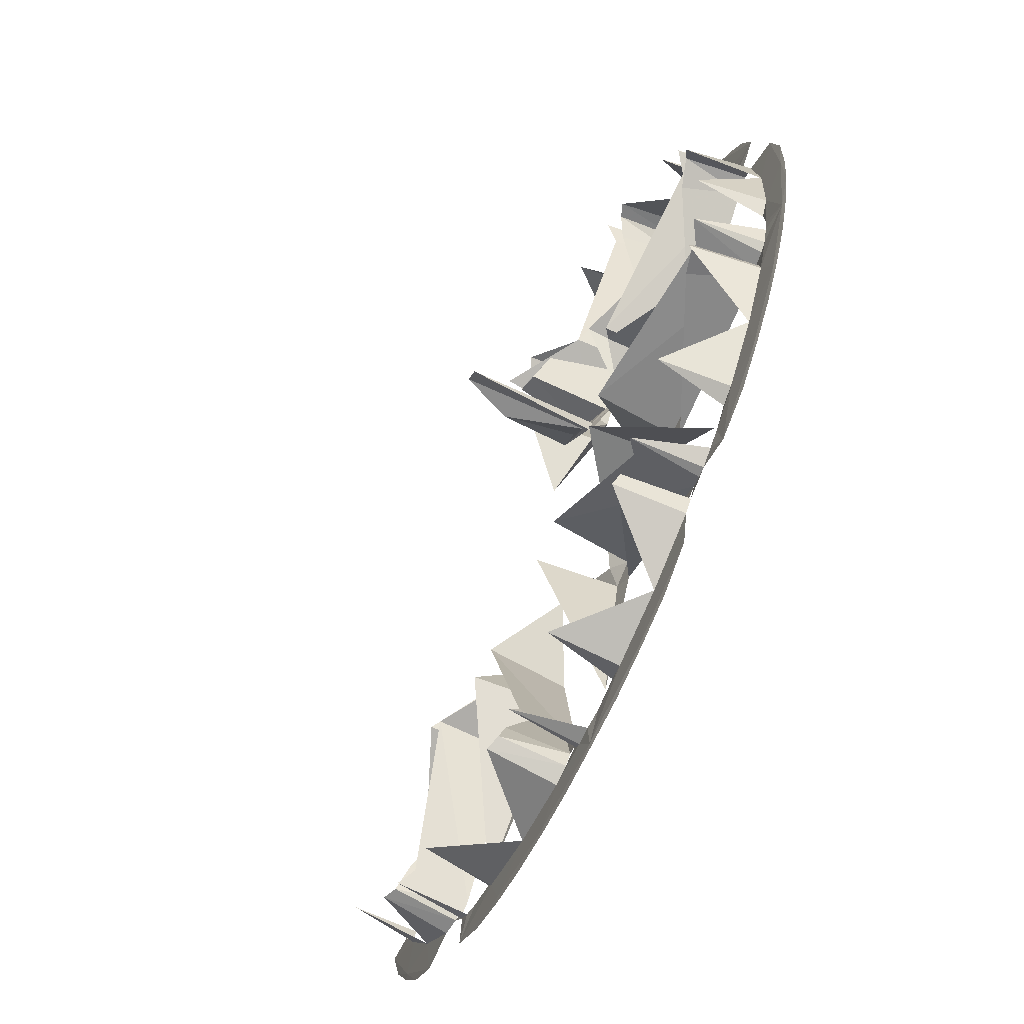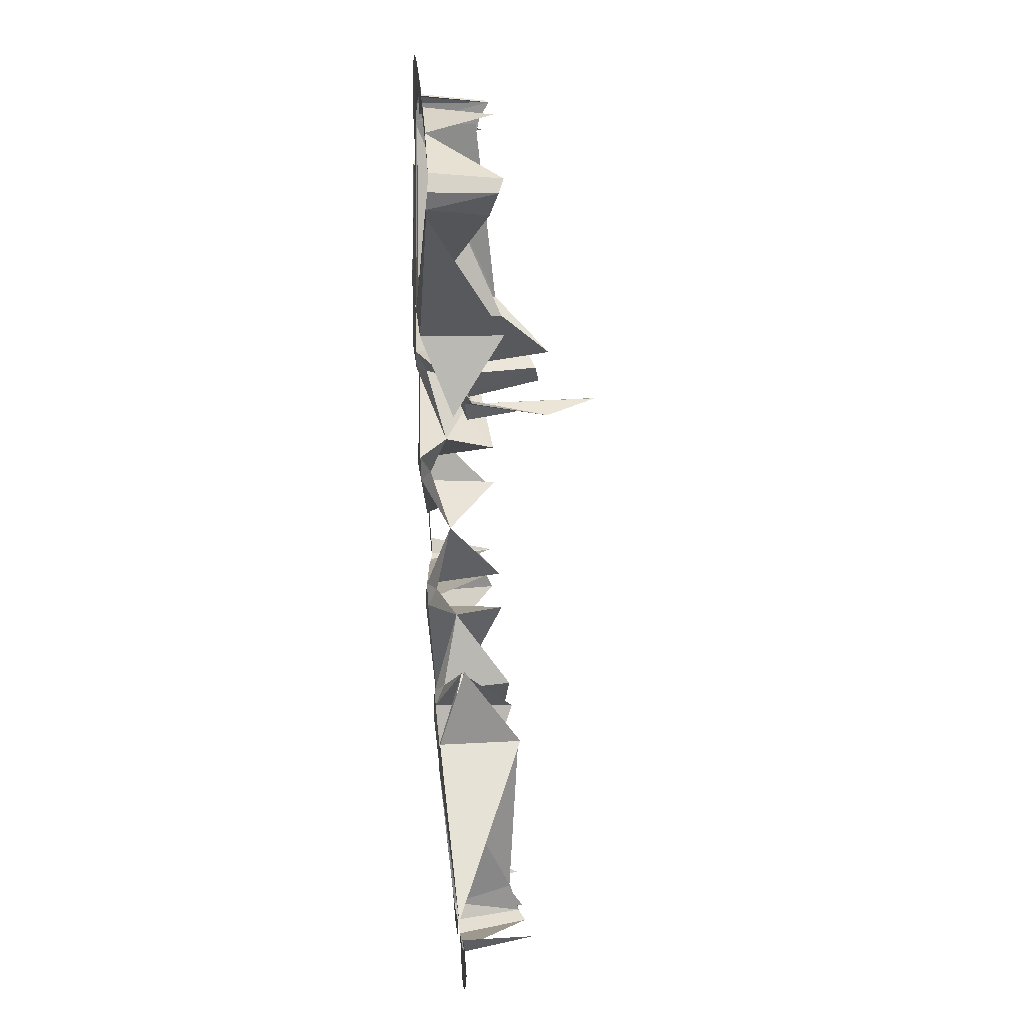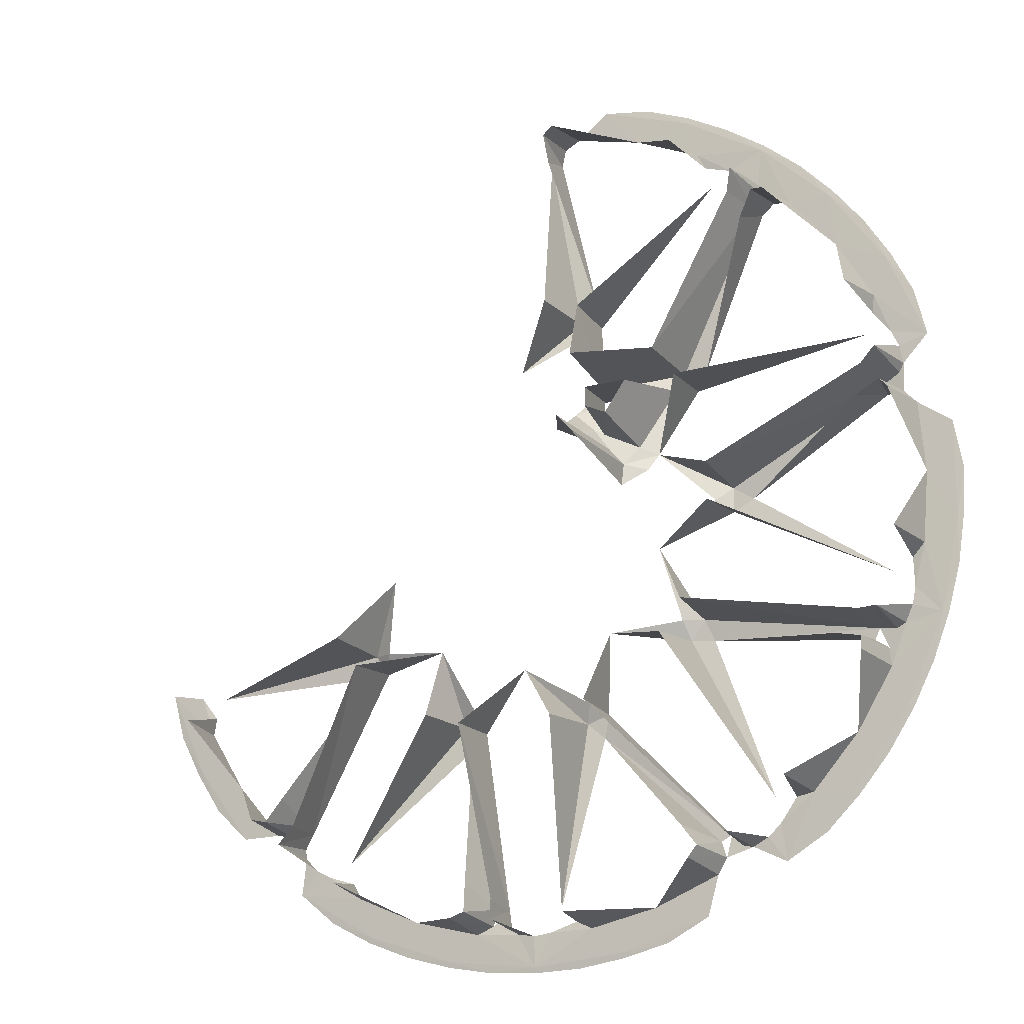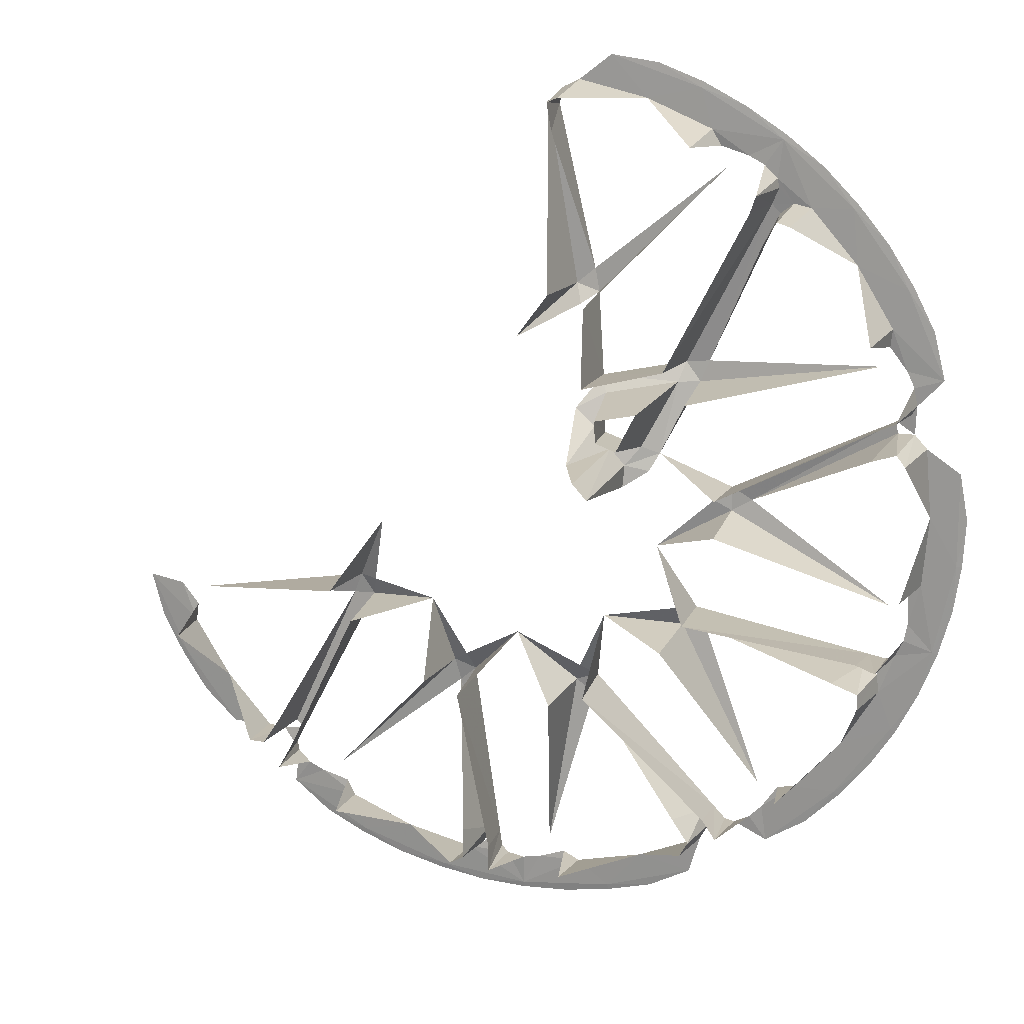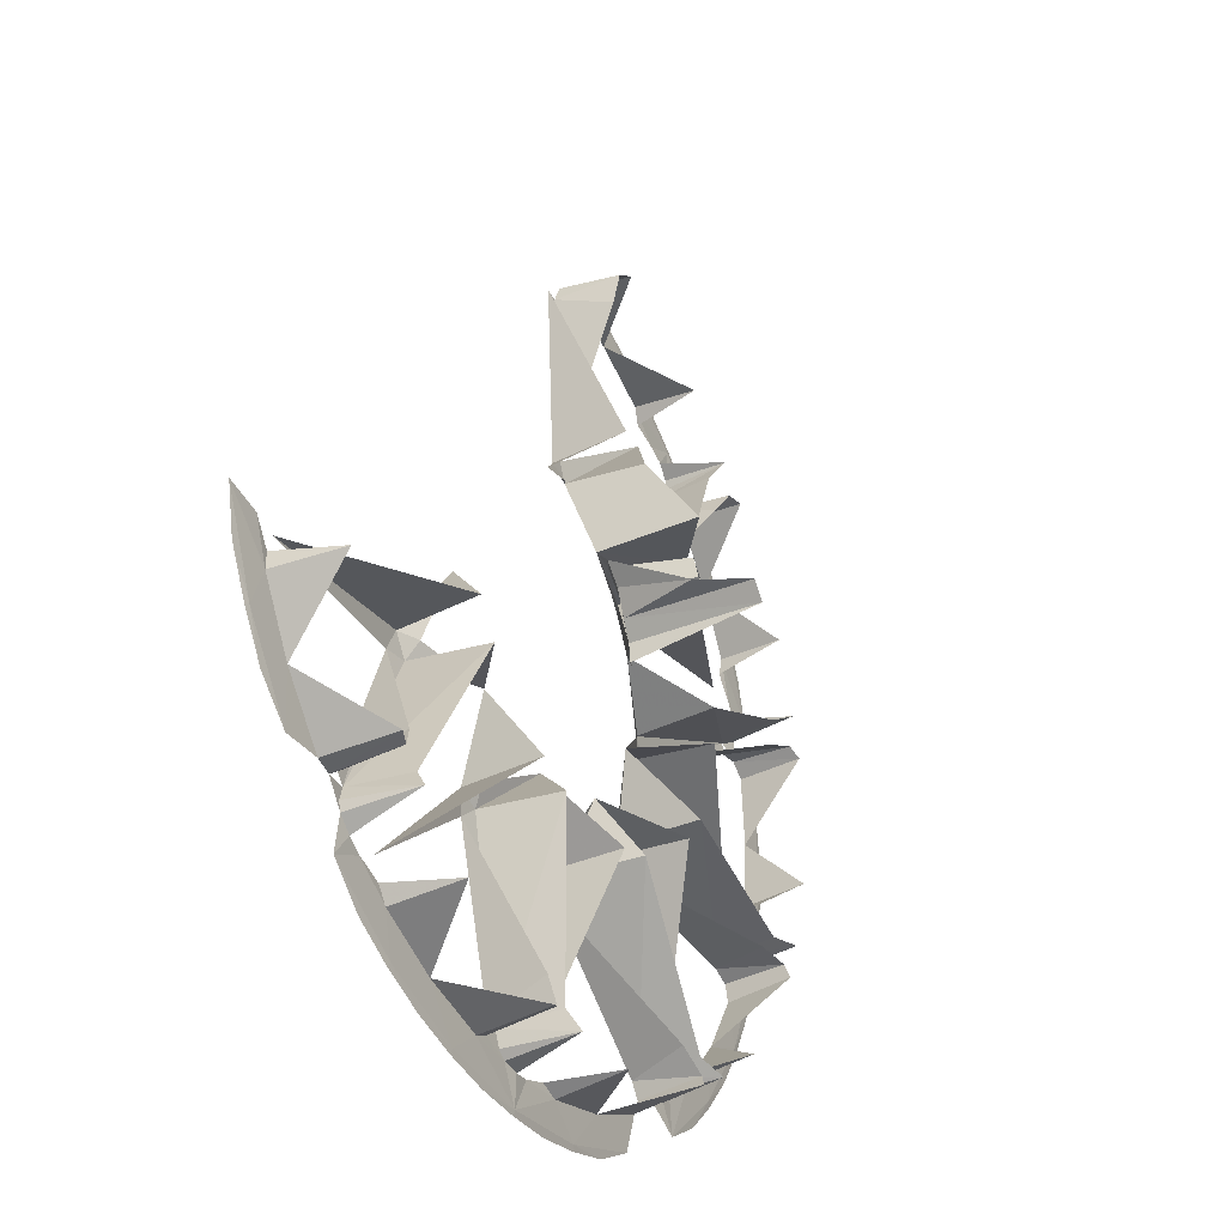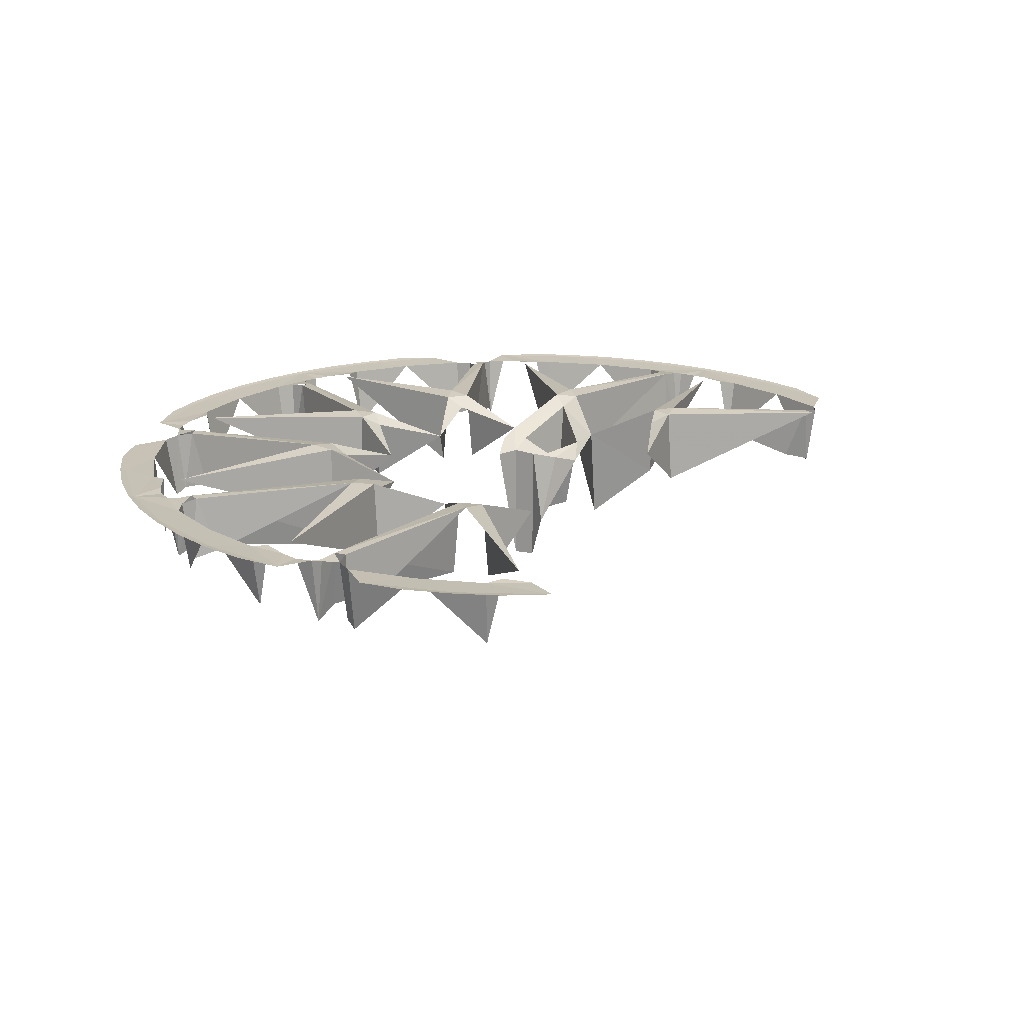
<metadata>
{"format":"obj","ext":"obj","renderer":"f3d","projection":"perspective","resolution":1024,"background":"white","views":[{"elev":-69.8,"azim":-114.8,"up":"+Y"},{"elev":51.1,"azim":86.0,"up":"+Y"},{"elev":-15.9,"azim":-154.3,"up":"+Y"},{"elev":17.1,"azim":-161.4,"up":"+Y"},{"elev":-35.6,"azim":118.2,"up":"+Y"},{"elev":18.7,"azim":68.2,"up":"+Z"}]}
</metadata>
<code>
v -0.2959 -0.04262 0.1868
v -0.2947 -0.04193 0.1864
v -0.2965 -0.04452 0.1867
v -0.2955 -0.03831 0.188
v -0.2969 -0.03932 0.1789
v -0.3012 -0.03864 0.1804
v -0.3033 -0.0371 0.191
v -0.2998 -0.04437 0.1881
v -0.3018 -0.04524 0.1891
v -0.2982 -0.04648 0.187
v -0.3008 -0.04722 0.1881
v -0.298 -0.04902 0.1868
v -0.2981 -0.04648 0.172
v -0.2994 -0.04266 0.179
v -0.2971 -0.04173 0.1785
v -0.2965 -0.04465 0.172
v -0.294 -0.04435 0.1777
v -0.2924 -0.03992 0.1864
v -0.295 -0.03641 0.189
v -0.3039 -0.03487 0.1922
v -0.3056 -0.03714 0.1922
v -0.3061 -0.03778 0.1831
v -0.3265 -0.03361 0.1914
v -0.3066 -0.03466 0.1924
v -0.3136 -0.01601 0.1912
v -0.3035 -0.03424 0.1831
v -0.2957 -0.03546 0.1776
v -0.2942 -0.02759 0.183
v -0.2935 -0.02741 0.192
v -0.3083 -0.01224 0.1911
v -0.2929 -0.02475 0.1923
v -0.2908 -0.02654 0.192
v -0.2916 -0.02876 0.1909
v -0.2844 -0.03275 0.1889
v -0.29 -0.0263 0.1829
v -0.2875 -0.005623 0.191
v -0.2889 -0.005865 0.191
v -0.29 -0.008143 0.1844
v -0.2897 -0.004845 0.1835
v -0.2894 -0.003957 0.1907
v -0.2912 -0.004199 0.1829
v -0.2913 -0.003052 0.1905
v -0.2992 -0.004828 0.1906
v -0.295 -0.000165 0.1906
v -0.3053 -0.003444 0.1907
v -0.3004 -0.000882 0.1907
v -0.3056 -0.002806 0.1908
v -0.3105 -0.005305 0.1908
v -0.3147 -0.00876 0.1908
v -0.3067 -0.007939 0.1906
v -0.3061 -0.008962 0.183
v -0.3077 -0.009771 0.1908
v -0.3109 -0.0107 0.1908
v -0.3127 -0.01163 0.1907
v -0.3142 -0.01308 0.1908
v -0.3136 -0.01385 0.183
v -0.3144 -0.01416 0.1909
v -0.3161 -0.01579 0.1909
v -0.3126 -0.01608 0.1845
v -0.3145 -0.01701 0.1912
v -0.3141 -0.01949 0.1846
v -0.3158 -0.01669 0.1837
v -0.3174 -0.01699 0.1831
v -0.3181 -0.01616 0.1907
v -0.3235 -0.02227 0.1908
v -0.3228 -0.01599 0.1908
v -0.3293 -0.0247 0.1909
v -0.3268 -0.01977 0.191
v -0.3233 -0.01554 0.1909
v -0.3194 -0.01164 0.1909
v -0.3151 -0.008249 0.1908
v -0.3298 -0.02438 0.191
v -0.3323 -0.02924 0.1911
v -0.3337 -0.03463 0.191
v -0.3277 -0.02915 0.1909
v -0.3266 -0.02967 0.1832
v -0.3275 -0.03125 0.1911
v -0.3295 -0.03384 0.191
v -0.3304 -0.03567 0.1909
v -0.3308 -0.03776 0.1911
v -0.3298 -0.03796 0.1833
v -0.3302 -0.03878 0.1911
v -0.3307 -0.04106 0.1912
v -0.3285 -0.03975 0.1914
v -0.3277 -0.03925 0.1848
v -0.3097 -0.04866 0.1832
v -0.3097 -0.04942 0.1923
v -0.3078 -0.0509 0.1912
v -0.3097 -0.05228 0.1923
v -0.3016 -0.05647 0.1892
v -0.3097 -0.05305 0.1832
v -0.3286 -0.06164 0.1916
v -0.312 -0.05087 0.1926
v -0.3287 -0.04114 0.1914
v -0.3269 -0.04287 0.1848
v -0.3299 -0.04164 0.1839
v -0.331 -0.04278 0.1833
v -0.3321 -0.04257 0.191
v -0.3329 -0.05063 0.1911
v -0.336 -0.04521 0.1911
v -0.3361 -0.05606 0.1912
v -0.337 -0.05059 0.1913
v -0.3367 -0.05612 0.1913
v -0.3359 -0.06158 0.1914
v -0.3338 -0.06668 0.1913
v -0.3322 -0.05876 0.1911
v -0.3311 -0.05852 0.1835
v -0.3307 -0.06029 0.1913
v -0.3309 -0.06359 0.1913
v -0.3305 -0.06563 0.1912
v -0.3296 -0.06754 0.1913
v -0.3287 -0.06717 0.1835
v -0.3286 -0.06806 0.1914
v -0.3276 -0.07016 0.1914
v -0.3266 -0.06782 0.1916
v -0.3262 -0.06693 0.185
v -0.3062 -0.06399 0.1833
v -0.3057 -0.06456 0.1924
v -0.3034 -0.06465 0.1912
v -0.3041 -0.06693 0.1924
v -0.2953 -0.06579 0.1893
v -0.3037 -0.06757 0.1833
v -0.3139 -0.08563 0.1917
v -0.3068 -0.06709 0.1927
v -0.326 -0.06909 0.1916
v -0.3235 -0.06943 0.185
v -0.3267 -0.07017 0.1842
v -0.3268 -0.07175 0.1836
v -0.3279 -0.07225 0.1912
v -0.3237 -0.0792 0.1913
v -0.3295 -0.07668 0.1914
v -0.3231 -0.08549 0.1914
v -0.3271 -0.08165 0.1915
v -0.3301 -0.07699 0.1915
v -0.3325 -0.07208 0.1914
v -0.3345 -0.06693 0.1914
v -0.3236 -0.08593 0.1915
v -0.3198 -0.08984 0.1915
v -0.3151 -0.0928 0.1914
v -0.3184 -0.0854 0.1913
v -0.3177 -0.08459 0.1836
v -0.3164 -0.0858 0.1915
v -0.3145 -0.08855 0.1914
v -0.3131 -0.09002 0.1913
v -0.3112 -0.09099 0.1914
v -0.3107 -0.09017 0.1836
v -0.3101 -0.0908 0.1915
v -0.3081 -0.09196 0.1915
v -0.3086 -0.08948 0.1917
v -0.3088 -0.08853 0.1851
v -0.2944 -0.07437 0.1833
v -0.2937 -0.07457 0.1924
v -0.2918 -0.07325 0.1913
v -0.291 -0.07548 0.1924
v -0.2845 -0.06906 0.1892
v -0.2903 -0.07574 0.1833
v -0.2879 -0.09645 0.1917
v -0.293 -0.07724 0.1927
v -0.3074 -0.09013 0.1917
v -0.3051 -0.08894 0.1851
v -0.3073 -0.0914 0.1842
v -0.3065 -0.0928 0.1836
v -0.3071 -0.09381 0.1913
v -0.2996 -0.09705 0.1913
v -0.3057 -0.09833 0.1914
v -0.2954 -0.1018 0.1914
v -0.3009 -0.101 0.1915
v -0.2956 -0.1024 0.1915
v -0.2902 -0.1033 0.1915
v -0.2847 -0.103 0.1913
v -0.2917 -0.09896 0.1913
v -0.2916 -0.09782 0.1836
v -0.2898 -0.09808 0.1915
v -0.2867 -0.09919 0.1914
v -0.2846 -0.09952 0.1912
v -0.2826 -0.09922 0.1913
v -0.2827 -0.09821 0.1835
v -0.2818 -0.0984 0.1913
v -0.2794 -0.09817 0.1913
v -0.2814 -0.0965 0.1916
v -0.2822 -0.0958 0.185
v -0.2788 -0.07583 0.1832
v -0.2781 -0.07558 0.1923
v -0.2773 -0.07337 0.1911
v -0.2754 -0.07472 0.1923
v -0.2737 -0.06597 0.1891
v -0.2747 -0.07454 0.1832
v -0.2606 -0.08988 0.1914
v -0.276 -0.07738 0.1926
v -0.28 -0.09626 0.1916
v -0.2789 -0.09399 0.1849
v -0.2792 -0.09722 0.1841
v -0.2777 -0.09793 0.1835
v -0.2775 -0.09907 0.1911
v -0.2697 -0.0973 0.1911
v -0.2739 -0.102 0.1912
v -0.2635 -0.09868 0.1912
v -0.2684 -0.1012 0.1913
v -0.2737 -0.1026 0.1913
v -0.2791 -0.1034 0.1914
v -0.2847 -0.1036 0.1914
v -0.2633 -0.09932 0.1913
v -0.2584 -0.09682 0.1912
v -0.2541 -0.0933 0.1911
v -0.2622 -0.09419 0.191
v -0.2628 -0.09317 0.1834
v -0.2611 -0.09236 0.1912
v -0.258 -0.09143 0.1911
v -0.2561 -0.09049 0.191
v -0.2547 -0.08904 0.1911
v -0.2553 -0.08828 0.1833
v -0.2545 -0.0879 0.1911
v -0.2528 -0.08633 0.1911
v -0.2553 -0.08612 0.1914
v -0.2563 -0.08599 0.1848
v -0.2654 -0.06789 0.1831
v -0.2649 -0.06725 0.1922
v -0.2655 -0.06496 0.191
v -0.2632 -0.06492 0.1921
v -0.2673 -0.05676 0.189
v -0.2628 -0.06435 0.183
v -0.2424 -0.06852 0.1912
v -0.2622 -0.06746 0.1924
v -0.2543 -0.08511 0.1914
v -0.2548 -0.08264 0.1847
v -0.2531 -0.08544 0.1839
v -0.2515 -0.08514 0.1833
v -0.2507 -0.08597 0.1909
v -0.2454 -0.07985 0.1909
v -0.246 -0.08613 0.191
v -0.2396 -0.07743 0.1909
v -0.242 -0.08236 0.191
v -0.239 -0.07775 0.191
v -0.2365 -0.07288 0.1909
v -0.2352 -0.0675 0.1908
v -0.2412 -0.07297 0.1908
v -0.2423 -0.07246 0.1831
v -0.2414 -0.07087 0.1909
v -0.2394 -0.06823 0.1908
f 1 2 3
f 2 1 4
f 5 4 1
f 4 5 6
f 6 7 4
f 8 7 6
f 7 8 9
f 10 9 8
f 9 10 11
f 11 10 12
f 12 10 13
f 13 10 3
f 10 8 3
f 1 3 8
f 1 8 14
f 6 14 8
f 14 15 1
f 1 15 5
f 3 16 13
f 16 3 17
f 3 2 17
f 17 2 18
f 4 18 2
f 4 19 18
f 19 4 7
f 7 20 19
f 7 21 20
f 9 21 7
f 22 21 9
f 23 21 22
f 24 21 23
f 20 21 24
f 25 20 24
f 26 20 25
f 19 20 26
f 26 27 19
f 19 27 28
f 28 29 19
f 30 29 28
f 31 29 30
f 32 29 31
f 32 33 29
f 33 32 34
f 34 32 35
f 35 32 36
f 36 32 31
f 31 37 36
f 38 37 31
f 38 39 37
f 39 40 37
f 40 39 41
f 41 42 40
f 43 42 41
f 42 43 44
f 45 44 43
f 45 46 44
f 46 45 47
f 48 47 45
f 48 45 49
f 49 45 50
f 43 50 45
f 51 50 43
f 52 50 51
f 53 50 52
f 50 53 49
f 54 49 53
f 49 54 55
f 56 55 54
f 57 55 56
f 55 57 58
f 58 57 25
f 25 57 56
f 56 59 25
f 25 59 26
f 25 60 58
f 24 60 25
f 61 60 24
f 61 62 60
f 62 58 60
f 58 62 63
f 63 64 58
f 65 64 63
f 64 65 66
f 67 66 65
f 68 66 67
f 66 68 69
f 69 70 66
f 66 70 49
f 49 70 71
f 48 49 71
f 64 66 49
f 49 55 64
f 58 64 55
f 72 68 67
f 72 67 73
f 67 74 73
f 74 67 75
f 65 75 67
f 76 75 65
f 77 75 76
f 78 75 77
f 75 78 74
f 79 74 78
f 74 79 80
f 81 80 79
f 82 80 81
f 80 82 83
f 83 82 84
f 84 82 81
f 81 85 84
f 84 85 86
f 86 87 84
f 9 87 86
f 88 87 9
f 87 88 89
f 90 89 88
f 91 89 90
f 92 89 91
f 93 89 92
f 87 89 93
f 84 87 93
f 93 94 84
f 95 94 93
f 95 96 94
f 96 83 94
f 83 96 97
f 97 98 83
f 99 98 97
f 98 99 100
f 101 100 99
f 101 102 100
f 102 101 103
f 104 103 101
f 104 101 105
f 105 101 106
f 99 106 101
f 107 106 99
f 108 106 107
f 109 106 108
f 106 109 105
f 110 105 109
f 105 110 111
f 112 111 110
f 113 111 112
f 111 113 114
f 114 113 115
f 115 113 112
f 112 116 115
f 115 116 117
f 117 118 115
f 90 118 117
f 119 118 90
f 119 120 118
f 121 120 119
f 122 120 121
f 123 120 122
f 124 120 123
f 118 120 124
f 115 118 124
f 124 125 115
f 126 125 124
f 126 127 125
f 127 114 125
f 114 127 128
f 128 129 114
f 130 129 128
f 129 130 131
f 132 131 130
f 133 131 132
f 131 133 134
f 134 135 131
f 131 135 105
f 105 135 136
f 104 105 136
f 129 131 105
f 105 111 129
f 114 129 111
f 137 133 132
f 137 132 138
f 132 139 138
f 139 132 140
f 130 140 132
f 141 140 130
f 142 140 141
f 143 140 142
f 140 143 139
f 144 139 143
f 139 144 145
f 146 145 144
f 147 145 146
f 145 147 148
f 148 147 149
f 149 147 146
f 146 150 149
f 149 150 151
f 151 152 149
f 121 152 151
f 153 152 121
f 152 153 154
f 155 154 153
f 156 154 155
f 157 154 156
f 158 154 157
f 152 154 158
f 149 152 158
f 158 159 149
f 160 159 158
f 160 161 159
f 161 148 159
f 148 161 162
f 162 163 148
f 164 163 162
f 163 164 165
f 166 165 164
f 166 167 165
f 167 166 168
f 169 168 166
f 169 166 170
f 170 166 171
f 164 171 166
f 172 171 164
f 173 171 172
f 174 171 173
f 171 174 170
f 175 170 174
f 170 175 176
f 177 176 175
f 178 176 177
f 176 178 179
f 179 178 180
f 180 178 177
f 177 181 180
f 180 181 182
f 182 183 180
f 155 183 182
f 184 183 155
f 184 185 183
f 186 185 184
f 187 185 186
f 188 185 187
f 189 185 188
f 183 185 189
f 180 183 189
f 189 190 180
f 191 190 189
f 191 192 190
f 192 179 190
f 179 192 193
f 193 194 179
f 195 194 193
f 194 195 196
f 197 196 195
f 198 196 197
f 196 198 199
f 199 200 196
f 196 200 170
f 170 200 201
f 169 170 201
f 194 196 170
f 170 176 194
f 179 194 176
f 202 198 197
f 202 197 203
f 197 204 203
f 204 197 205
f 195 205 197
f 206 205 195
f 207 205 206
f 208 205 207
f 205 208 204
f 209 204 208
f 204 209 210
f 211 210 209
f 212 210 211
f 210 212 213
f 213 212 214
f 214 212 211
f 211 215 214
f 214 215 216
f 216 217 214
f 186 217 216
f 218 217 186
f 217 218 219
f 220 219 218
f 221 219 220
f 222 219 221
f 223 219 222
f 217 219 223
f 214 217 223
f 223 224 214
f 225 224 223
f 225 226 224
f 226 213 224
f 213 226 227
f 227 228 213
f 229 228 227
f 228 229 230
f 231 230 229
f 231 232 230
f 232 231 233
f 234 233 231
f 234 231 235
f 235 231 236
f 229 236 231
f 237 236 229
f 238 236 237
f 239 236 238
f 236 239 235

</code>
